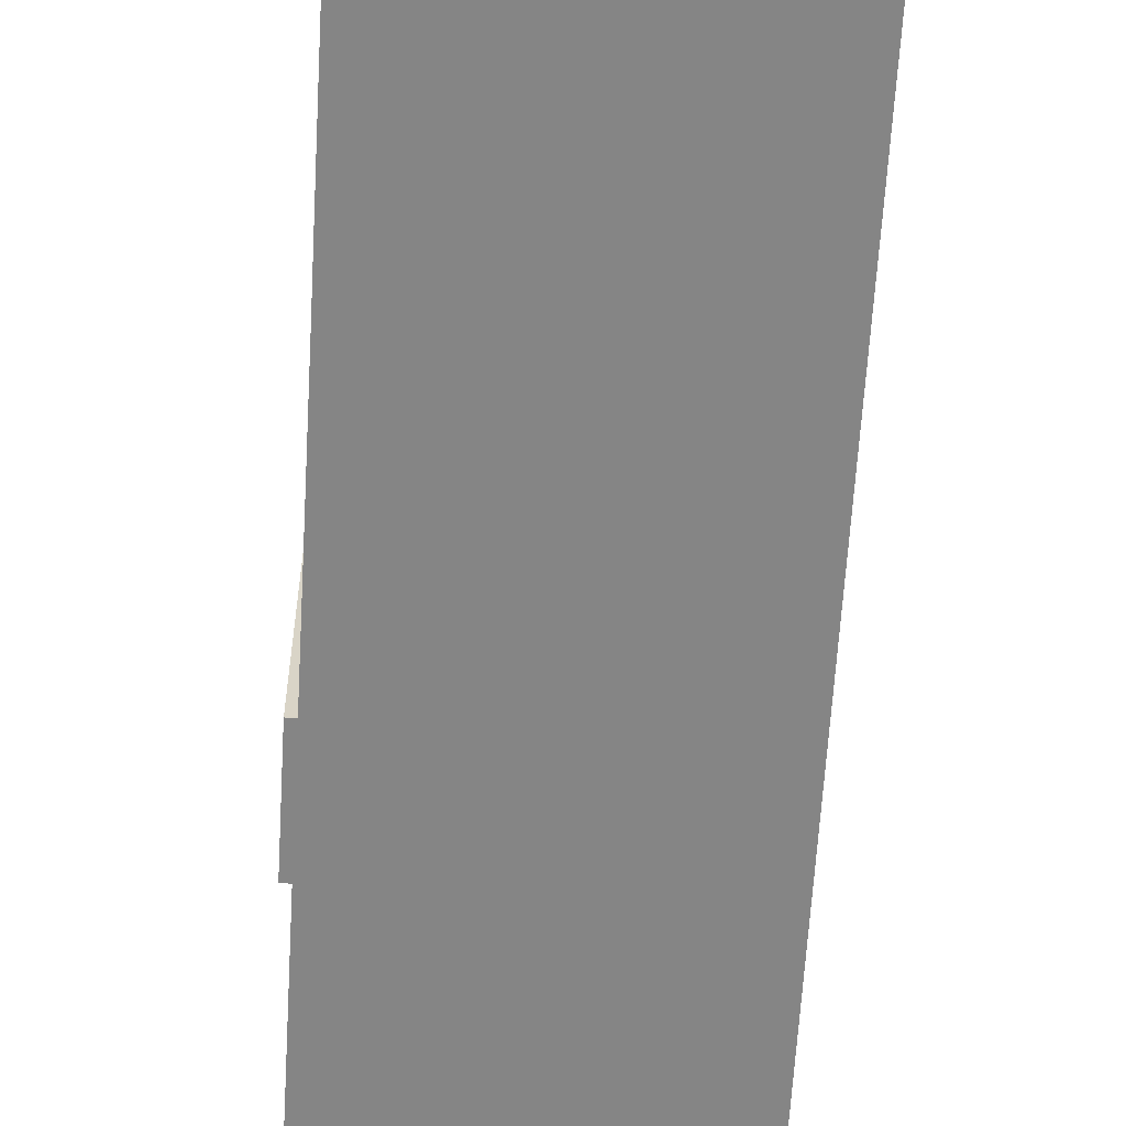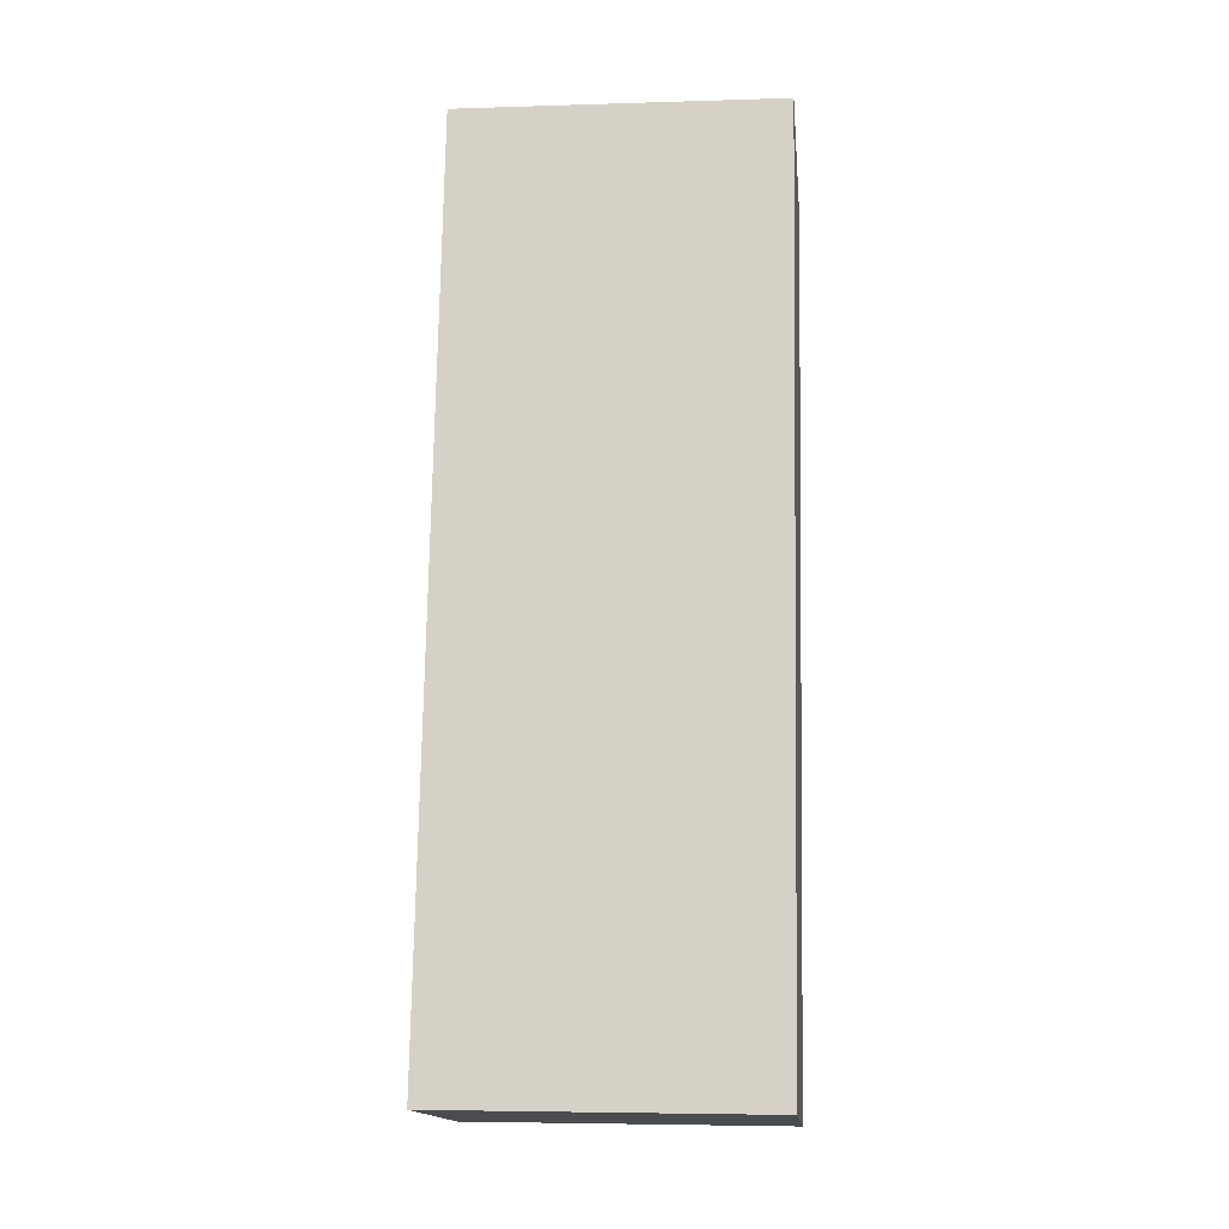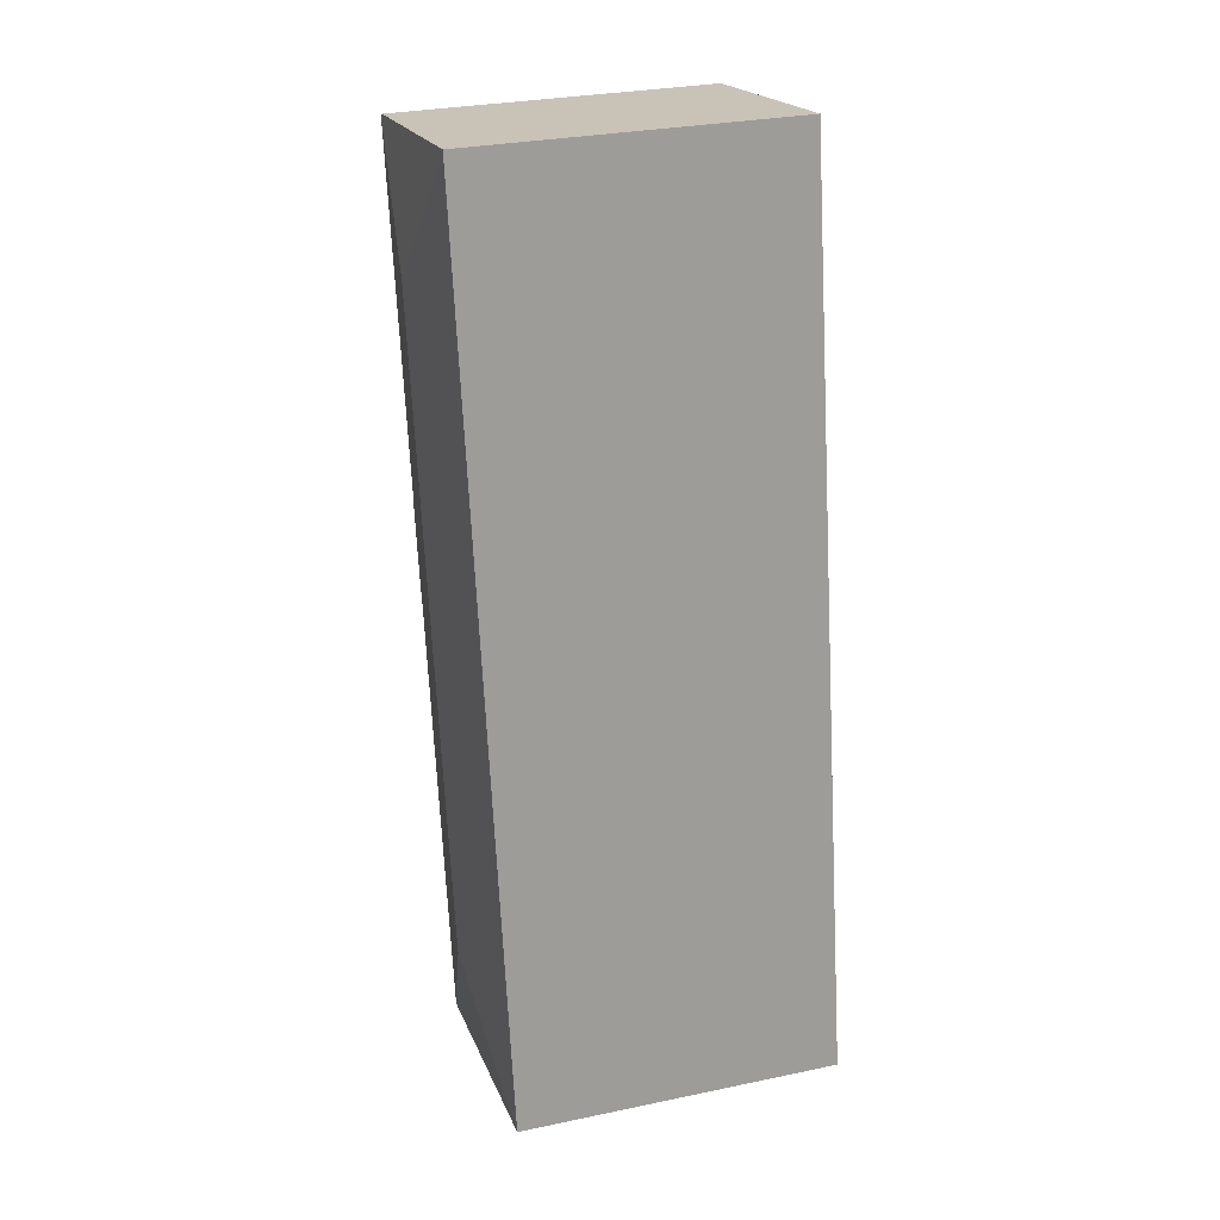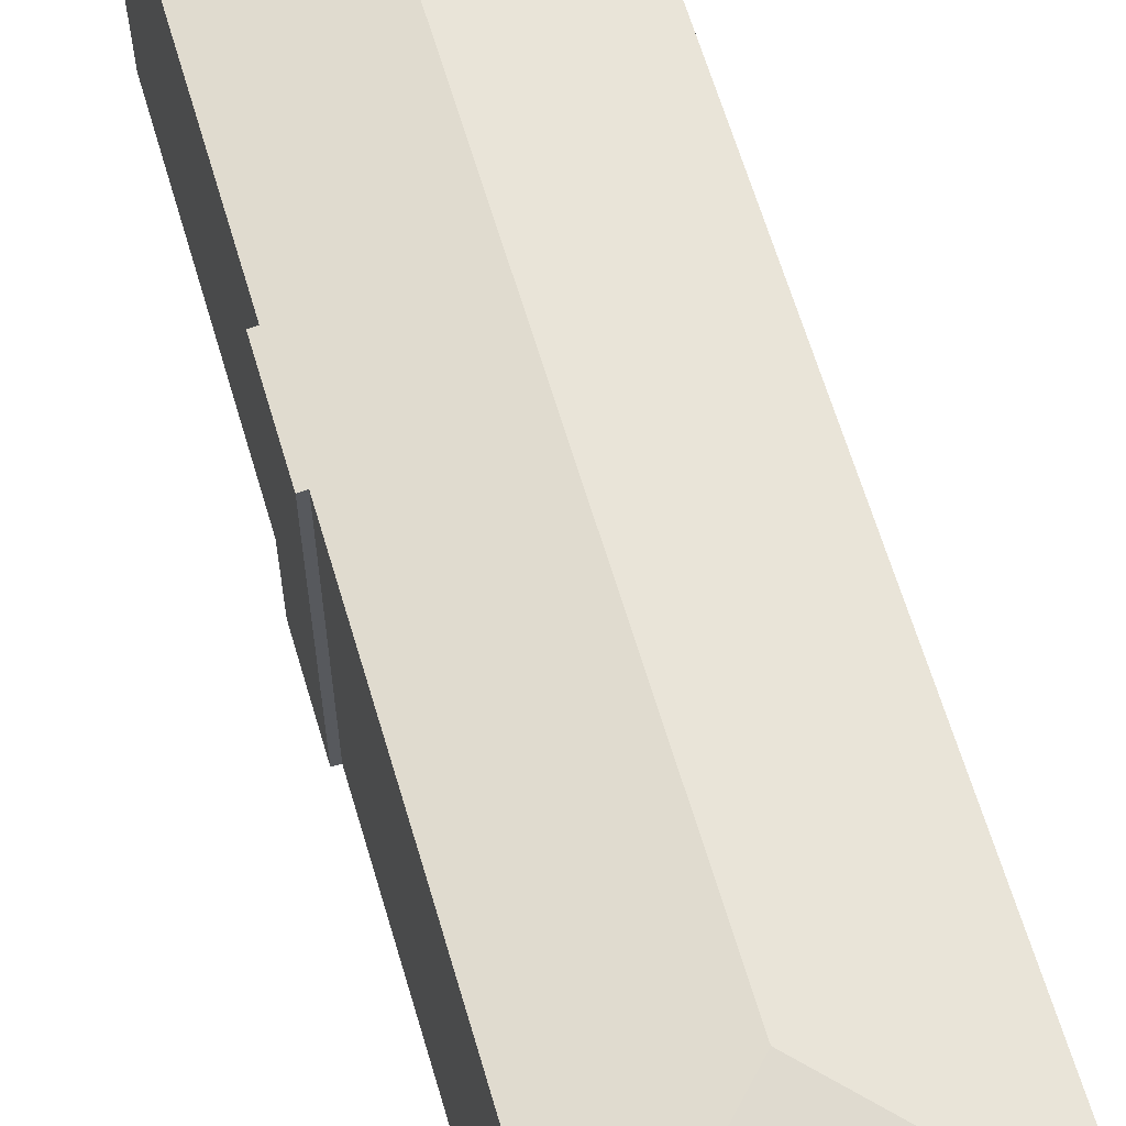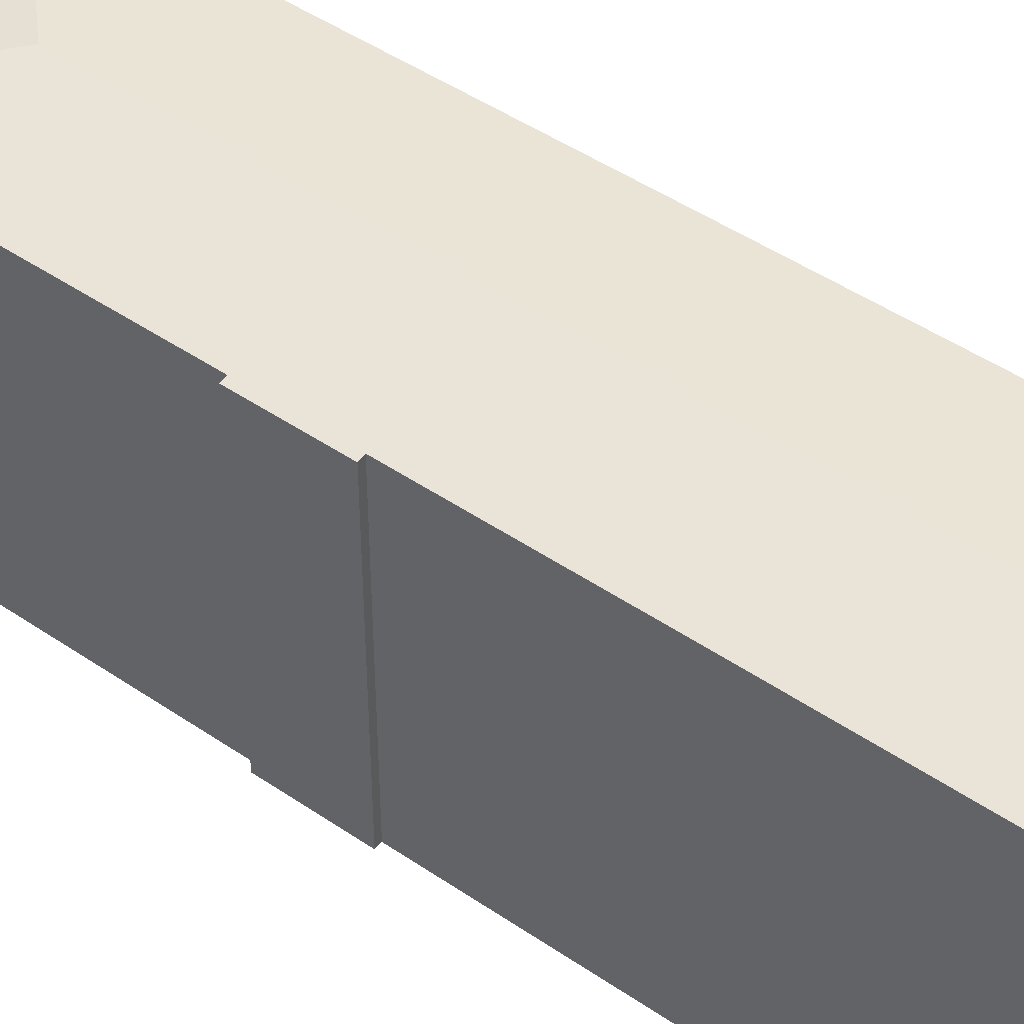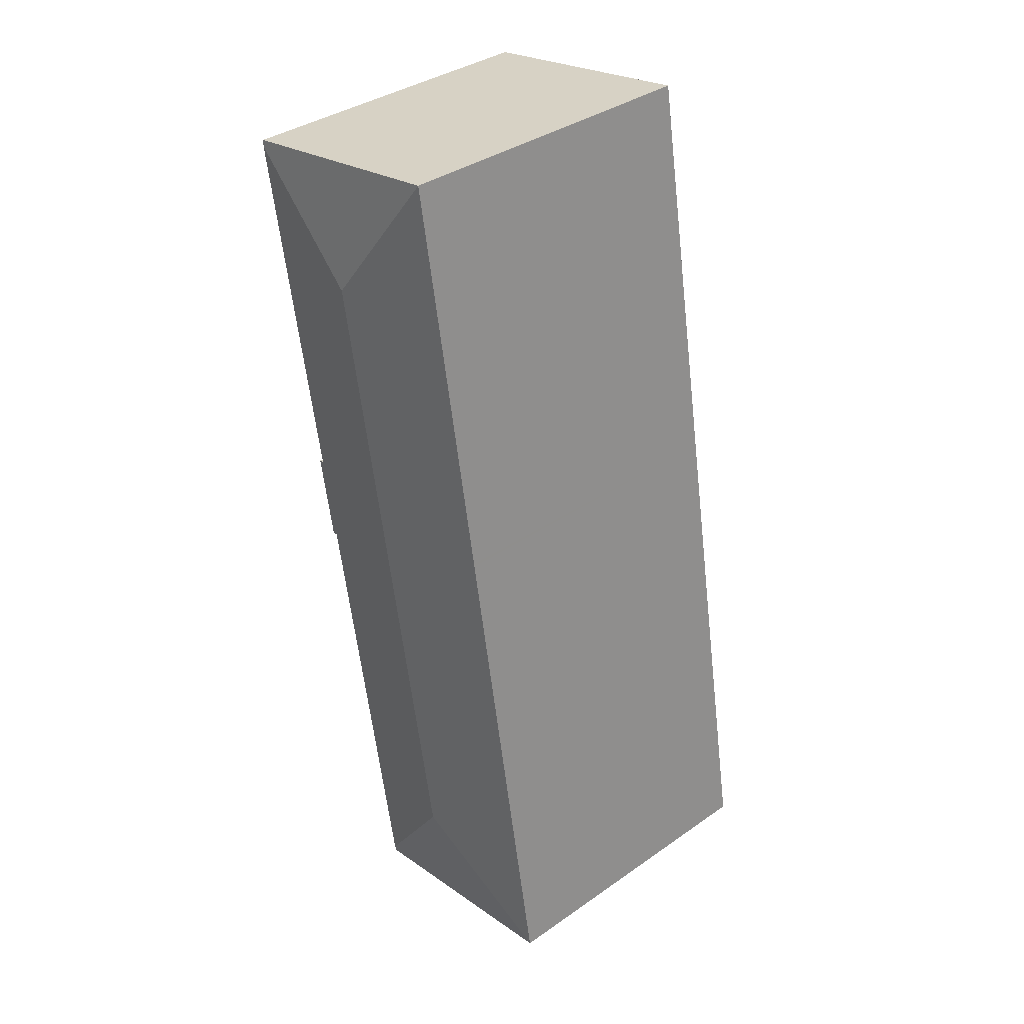
<metadata>
{"format":"obj","ext":"obj","renderer":"f3d","projection":"perspective","resolution":1024,"background":"white","views":[{"elev":-61.8,"azim":-173.4,"up":"+Y"},{"elev":-4.9,"azim":-84.2,"up":"+Z"},{"elev":29.7,"azim":-107.0,"up":"+Z"},{"elev":63.9,"azim":173.5,"up":"+Y"},{"elev":47.7,"azim":137.4,"up":"+Y"},{"elev":37.1,"azim":-131.8,"up":"+Z"}]}
</metadata>
<code>
v  25.47 20.5 53.88
v  24.97 20.45 54.39
v  25.54 20.45 54.29
v  16.59 21.56 47.66
v  10.62 20.45 56.93
v  10.03 20.45 57.03
v  9.364 21.56 6.565
v  15.67 20.5 -2.008
v  15.61 20.5 -2.353
v  18.32 20.51 13.29
v  19.02 20.51 17.23
v  20.5 20.51 25.68
v  21 20.45 26.09
v  21.52 20.5 31.41
v  21.85 20.45 30.88
v  21.93 20.45 31.33
v  23.49 20.5 42.63
v  23.95 20.5 45.21
v  20.92 20.45 25.61
v  0 20.45 1.252e-15
v  15.54 20.45 -2.734
v  5.575 20.45 31.7
v  5.607 20.45 31.88
v  7.651 20.45 43.5
v  21.93 -1.919e-15 31.33
v  21 -1.597e-15 26.09
v  20.92 -1.568e-15 25.61
v  21.85 -1.891e-15 30.88
v  20.5 -1.573e-15 25.68
v  19.02 -1.055e-15 17.23
v  18.32 -8.135e-16 13.29
v  15.67 1.23e-16 -2.008
v  15.61 1.441e-16 -2.353
v  15.54 1.674e-16 -2.734
v  25.54 -3.324e-15 54.29
v  25.47 -3.299e-15 53.88
v  21.52 -1.923e-15 31.41
v  23.49 -2.611e-15 42.63
v  23.95 -2.768e-15 45.21
v  0 0 0
v  5.575 -1.941e-15 31.7
v  5.607 -1.952e-15 31.88
v  7.651 -2.664e-15 43.5
v  10.03 -3.492e-15 57.03
v  24.97 -3.331e-15 54.39
v  10.62 -3.486e-15 56.93
g defaultobject
f 1 2 3
f 2 1 4
f 2 4 5
f 5 4 6
f 7 8 9
f 8 7 10
f 10 7 4
f 10 4 11
f 11 4 12
f 12 4 13
f 13 4 14
f 13 14 15
f 15 14 16
f 14 4 17
f 17 4 18
f 18 4 1
f 13 19 12
f 20 9 21
f 9 20 7
f 22 7 20
f 7 22 4
f 4 22 23
f 4 23 24
f 4 24 6
f 25 15 16
f 15 25 13
f 13 25 19
f 19 25 26
f 19 26 27
f 26 25 28
f 29 11 12
f 11 29 10
f 10 29 8
f 8 29 30
f 8 30 31
f 8 31 32
f 8 32 9
f 9 32 21
f 21 32 33
f 21 33 34
f 35 1 3
f 1 35 18
f 18 35 17
f 17 35 14
f 14 35 36
f 14 36 37
f 37 36 38
f 38 36 39
f 19 29 12
f 29 19 27
f 34 20 21
f 20 34 40
f 40 22 20
f 22 40 41
f 22 41 23
f 23 41 24
f 24 41 6
f 6 41 42
f 6 42 43
f 6 43 44
f 44 5 6
f 5 44 2
f 2 44 3
f 3 44 45
f 3 45 35
f 45 44 46
f 37 16 14
f 16 37 25
f 43 46 44
f 46 43 45
f 45 43 35
f 35 43 36
f 36 43 39
f 39 43 38
f 38 43 37
f 37 43 42
f 37 42 25
f 25 42 28
f 28 42 26
f 26 42 41
f 26 41 29
f 29 41 40
f 29 40 30
f 30 40 31
f 31 40 32
f 32 40 33
f 33 40 34
f 27 26 29

</code>
